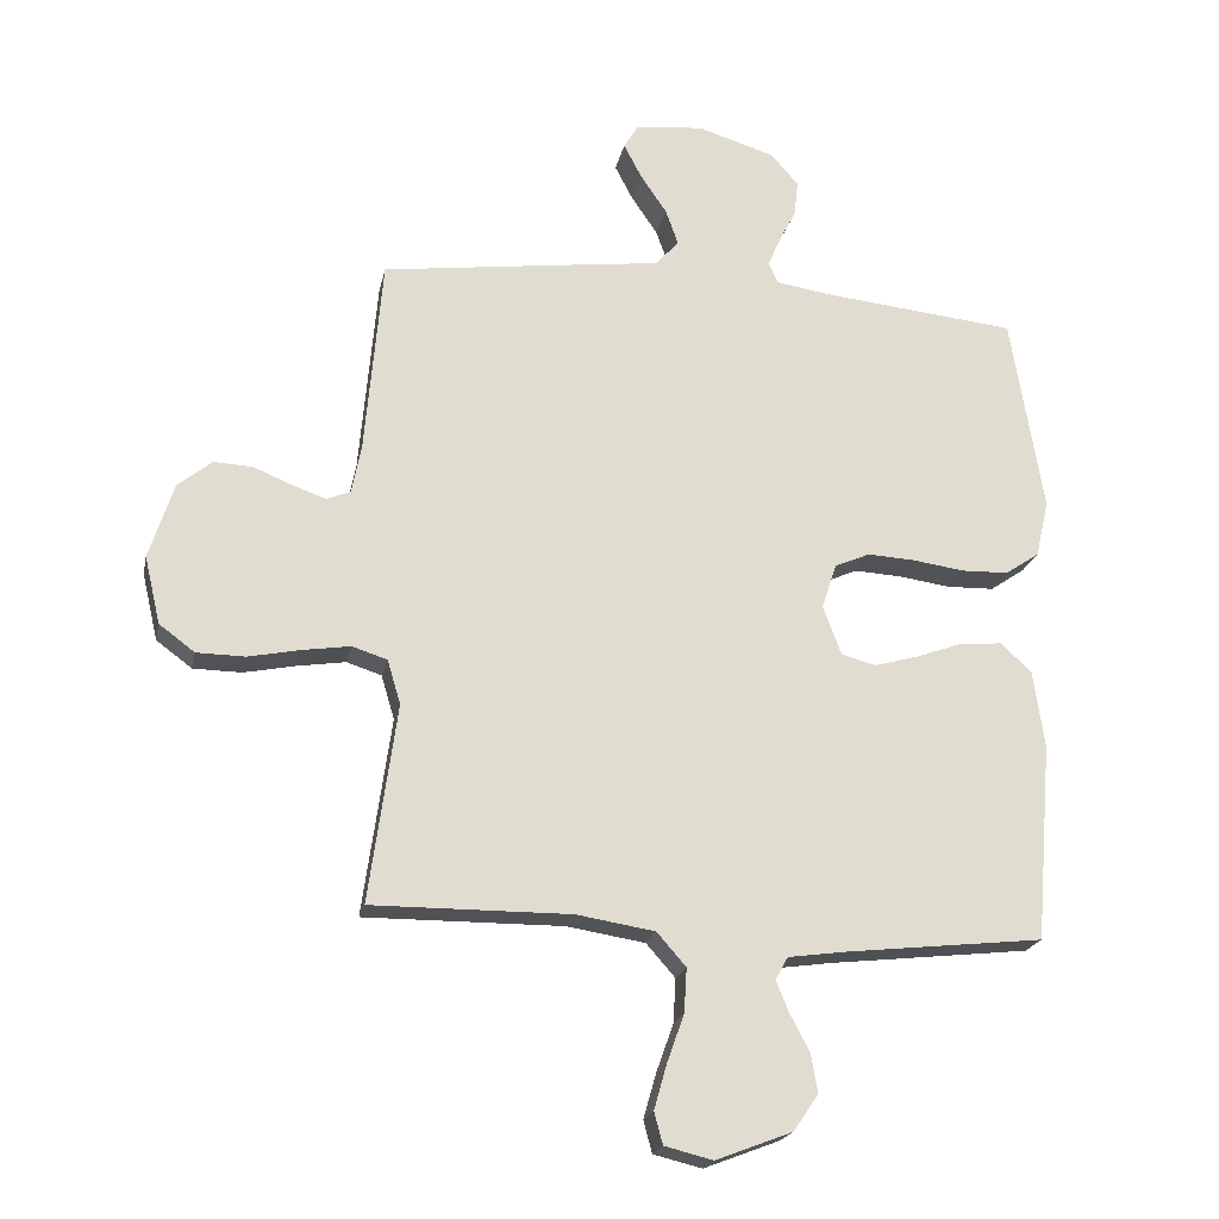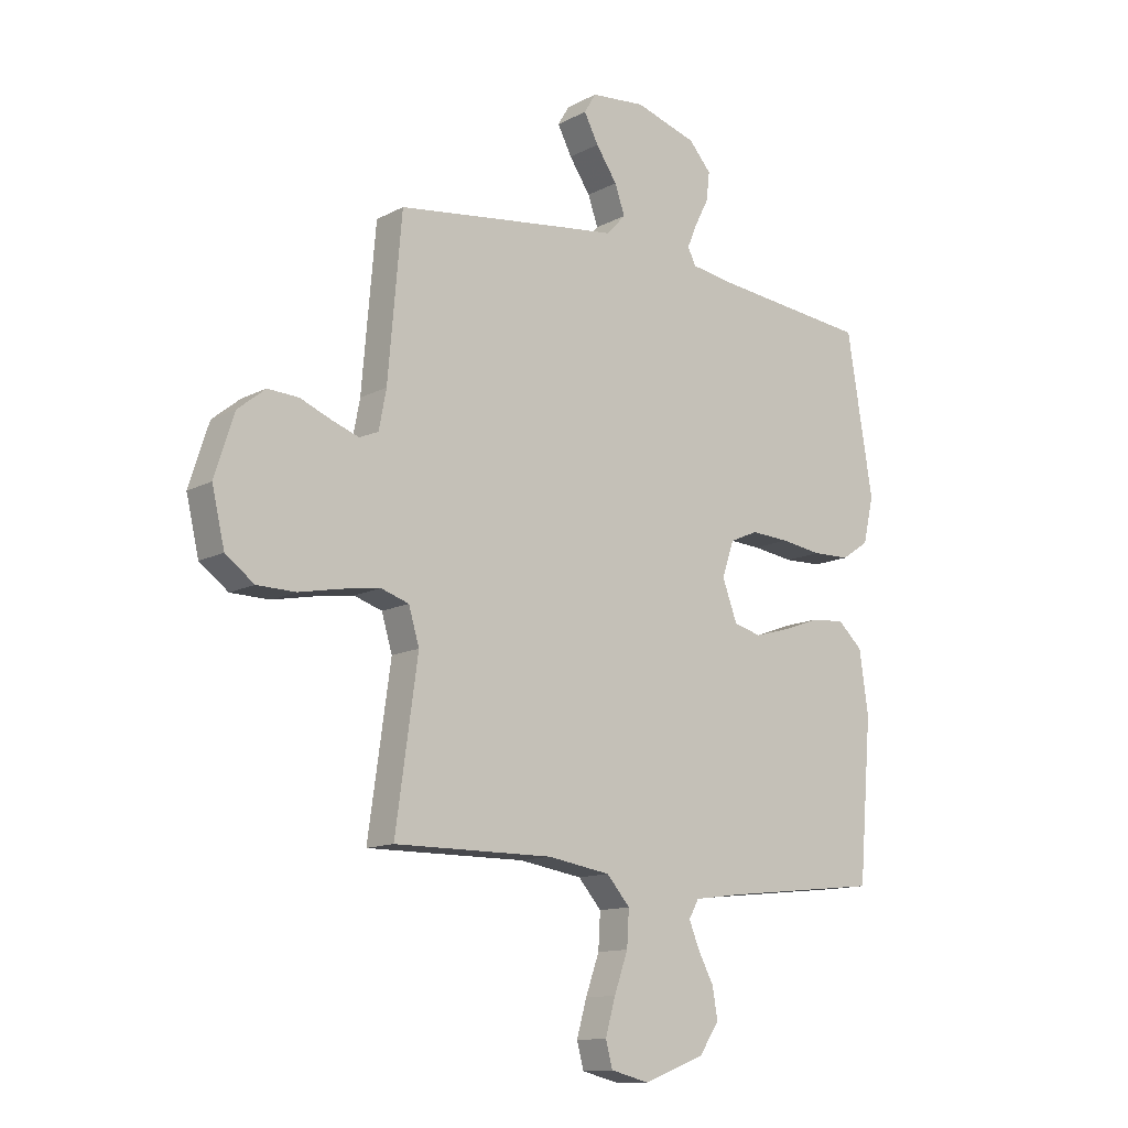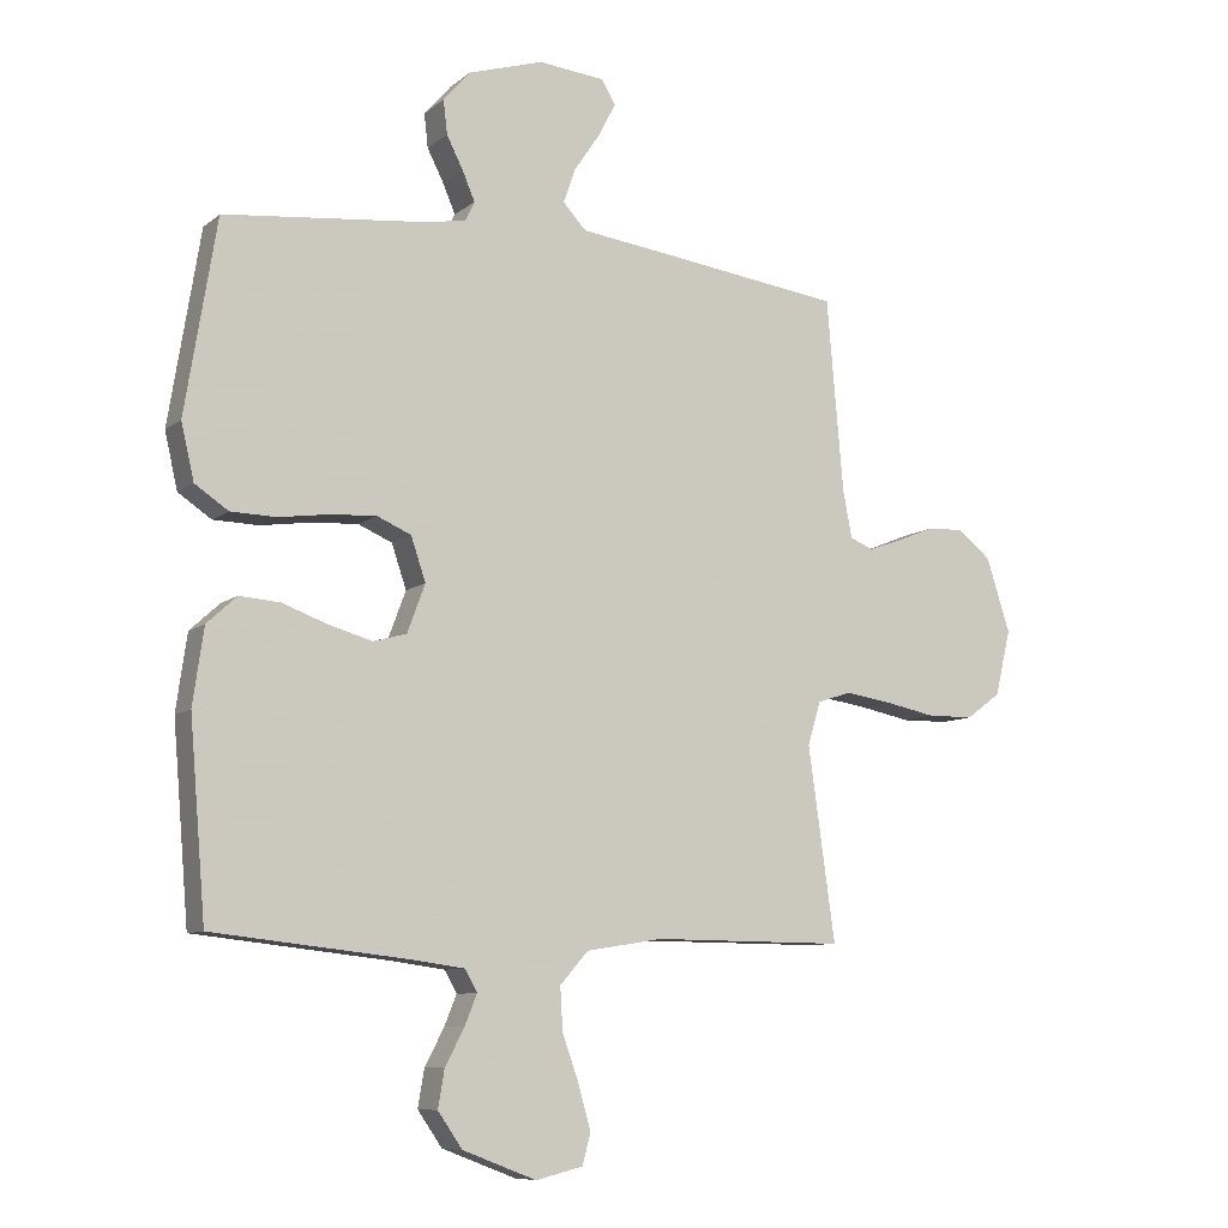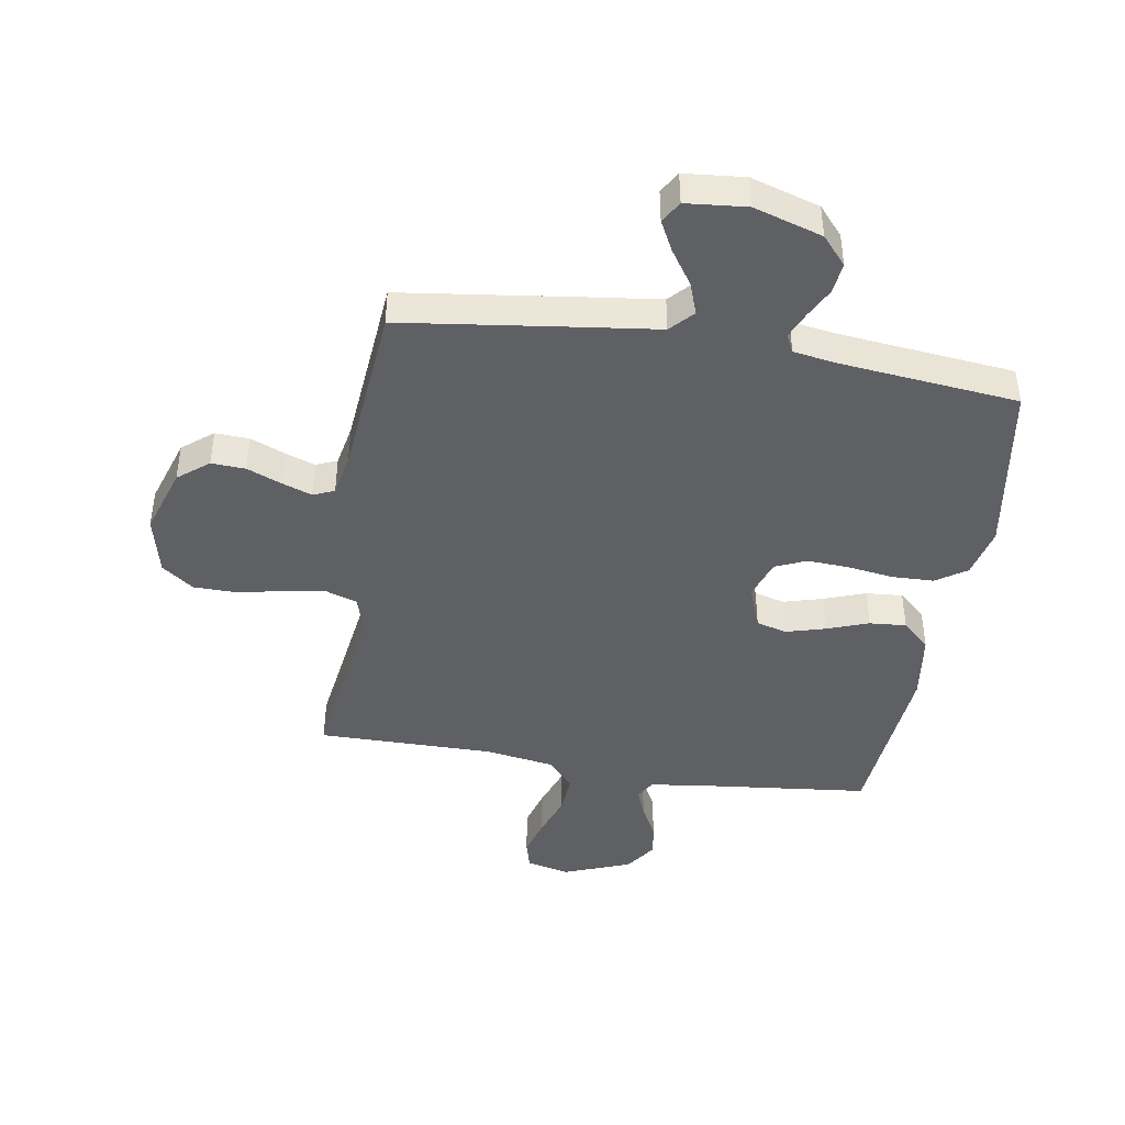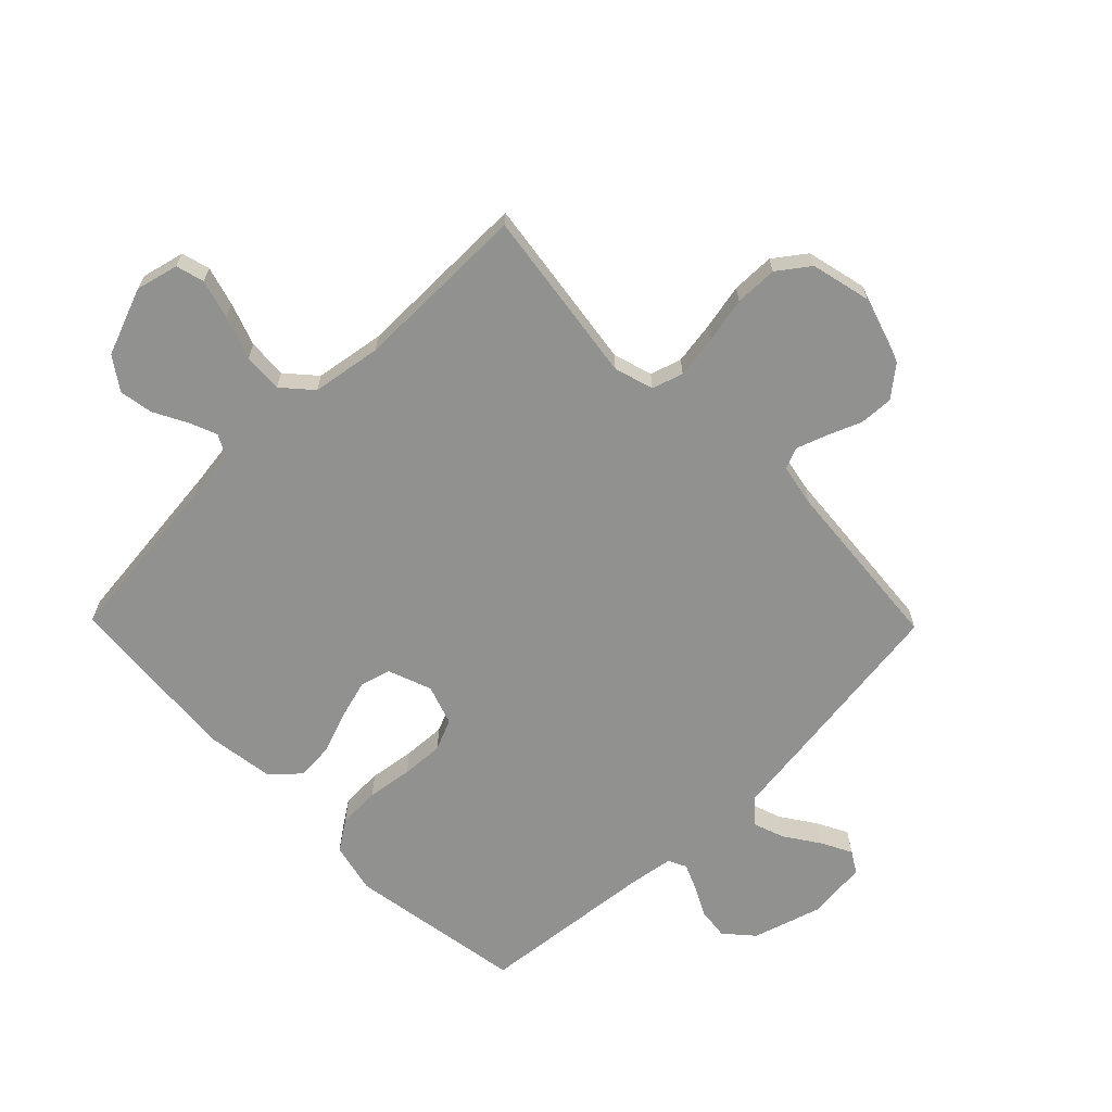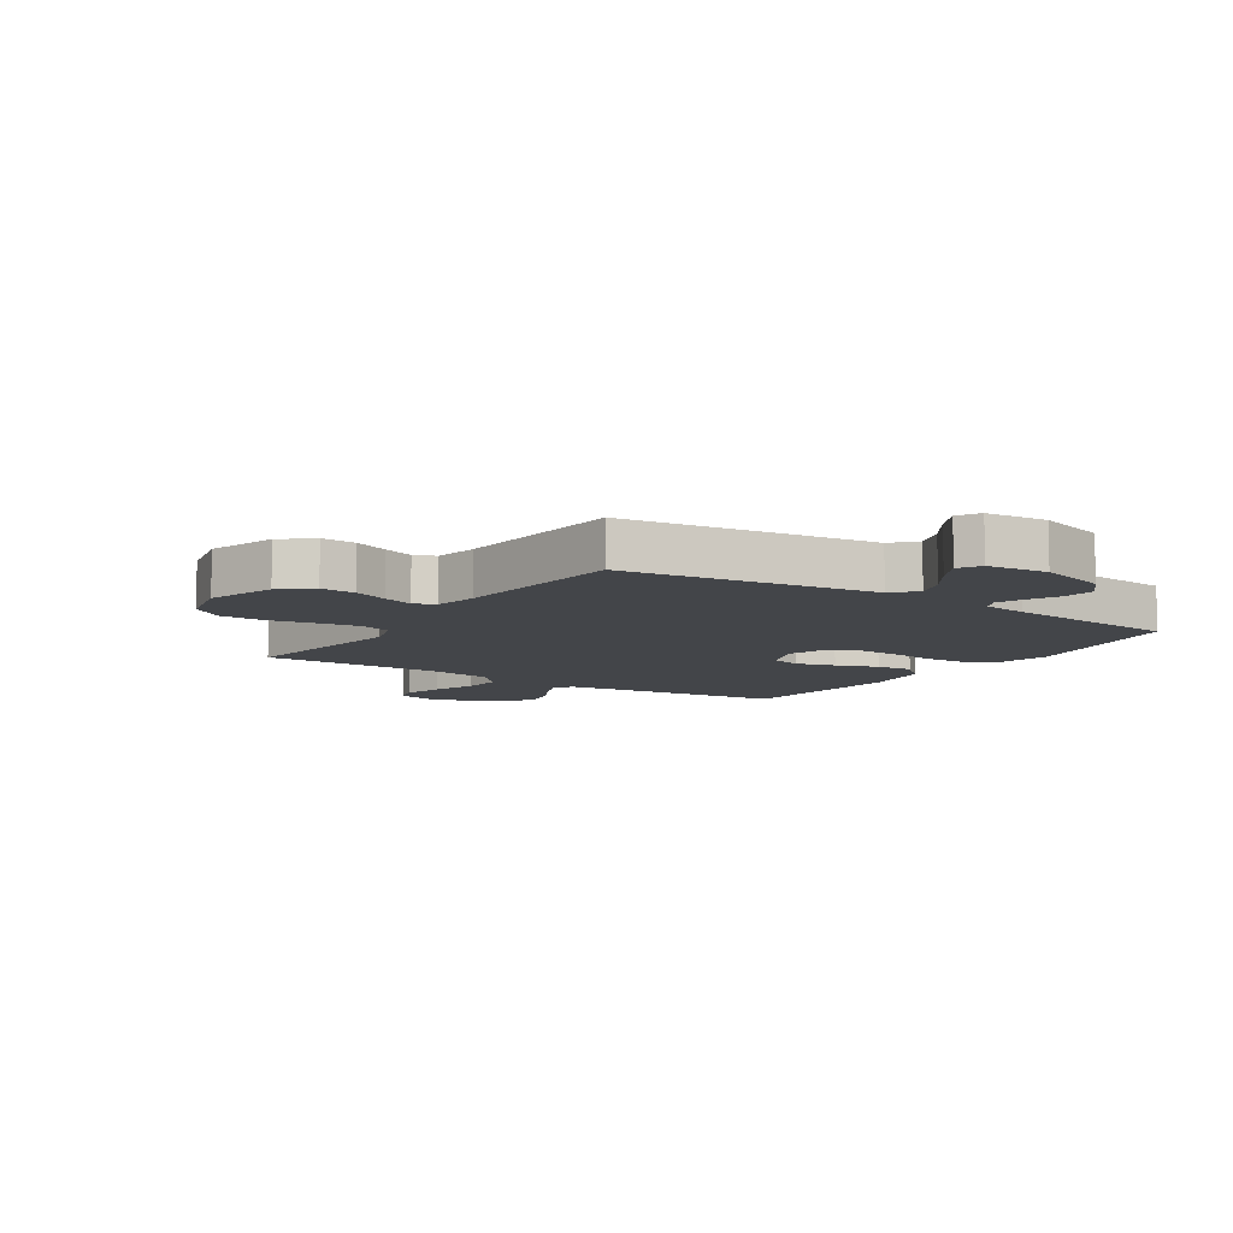
<metadata>
{"format":"obj","ext":"obj","renderer":"f3d","projection":"perspective","resolution":1024,"background":"white","views":[{"elev":-20.7,"azim":-11.6,"up":"+Z"},{"elev":-12.7,"azim":-39.8,"up":"+Z"},{"elev":-8.8,"azim":152.4,"up":"+Z"},{"elev":-43.3,"azim":-9.4,"up":"+Y"},{"elev":-66.0,"azim":-135.6,"up":"+Y"},{"elev":-8.8,"azim":-33.4,"up":"+Y"}]}
</metadata>
<code>
v 0.5 0.07 0.5
v 0.549 0.07 0.2
v 0.529 0.07 0.113
v 0.477 0.07 0.078
v 0.406 0.07 0.076
v 0.328 0.07 0.087
v 0.256 0.07 0.091
v 0.203 0.07 0.068
v 0.18 0.07 0
v 0.208 0.07 -0.075
v 0.26 0.07 -0.089
v 0.327 0.07 -0.07
v 0.398 0.07 -0.044
v 0.461 0.07 -0.039
v 0.508 0.07 -0.082
v 0.525 0.07 -0.2
v 0.5 0.07 -0.5
v 0.2 0.07 -0.533
v 0.113 0.07 -0.545
v 0.094 0.07 -0.579
v 0.113 0.07 -0.626
v 0.143 0.07 -0.683
v 0.153 0.07 -0.741
v 0.115 0.07 -0.796
v 0 0.07 -0.84
v -0.073 0.07 -0.822
v -0.086 0.07 -0.774
v -0.067 0.07 -0.707
v -0.041 0.07 -0.634
v -0.037 0.07 -0.567
v -0.081 0.07 -0.517
v -0.2 0.07 -0.498
v -0.5 0.07 -0.5
v -0.458 0.07 -0.2
v -0.478 0.07 -0.133
v -0.531 0.07 -0.116
v -0.603 0.07 -0.127
v -0.682 0.07 -0.143
v -0.755 0.07 -0.142
v -0.809 0.07 -0.102
v -0.833 0.07 0
v -0.796 0.07 0.115
v -0.744 0.07 0.157
v -0.686 0.07 0.154
v -0.627 0.07 0.13
v -0.576 0.07 0.112
v -0.54 0.07 0.127
v -0.526 0.07 0.2
v -0.5 0.07 0.5
v -0.2 0.07 0.54
v -0.075 0.07 0.556
v -0.039 0.07 0.595
v -0.058 0.07 0.649
v -0.098 0.07 0.708
v -0.125 0.07 0.76
v -0.103 0.07 0.797
v 0 0.07 0.807
v 0.117 0.07 0.771
v 0.159 0.07 0.723
v 0.153 0.07 0.67
v 0.127 0.07 0.619
v 0.108 0.07 0.574
v 0.123 0.07 0.543
v 0.2 0.07 0.531
v 0.5 0 0.5
v 0.549 0 0.2
v 0.529 0 0.113
v 0.477 0 0.078
v 0.406 0 0.076
v 0.328 0 0.087
v 0.256 0 0.091
v 0.203 0 0.068
v 0.18 0 0
v 0.208 0 -0.075
v 0.26 0 -0.089
v 0.327 0 -0.07
v 0.398 0 -0.044
v 0.461 0 -0.039
v 0.508 0 -0.082
v 0.525 0 -0.2
v 0.5 0 -0.5
v 0.2 0 -0.533
v 0.113 0 -0.545
v 0.094 0 -0.579
v 0.113 0 -0.626
v 0.143 0 -0.683
v 0.153 0 -0.741
v 0.115 0 -0.796
v 0 0 -0.84
v -0.073 0 -0.822
v -0.086 0 -0.774
v -0.067 0 -0.707
v -0.041 0 -0.634
v -0.037 0 -0.567
v -0.081 0 -0.517
v -0.2 0 -0.498
v -0.5 0 -0.5
v -0.458 0 -0.2
v -0.478 0 -0.133
v -0.531 0 -0.116
v -0.603 0 -0.127
v -0.682 0 -0.143
v -0.755 0 -0.142
v -0.809 0 -0.102
v -0.833 0 0
v -0.796 0 0.115
v -0.744 0 0.157
v -0.686 0 0.154
v -0.627 0 0.13
v -0.576 0 0.112
v -0.54 0 0.127
v -0.526 0 0.2
v -0.5 0 0.5
v -0.2 0 0.54
v -0.075 0 0.556
v -0.039 0 0.595
v -0.058 0 0.649
v -0.098 0 0.708
v -0.125 0 0.76
v -0.103 0 0.797
v 0 0 0.807
v 0.117 0 0.771
v 0.159 0 0.723
v 0.153 0 0.67
v 0.127 0 0.619
v 0.108 0 0.574
v 0.123 0 0.543
v 0.2 0 0.531
f 59 60 61
f 58 59 61
f 57 58 61
f 56 57 61
f 55 56 61
f 54 55 61
f 53 54 61
f 52 53 61 62
f 51 52 62 63
f 51 63 64
f 50 51 64
f 49 50 64
f 48 49 64
f 43 44 45
f 42 43 45
f 41 42 45
f 40 41 45
f 39 40 45
f 38 39 45
f 37 38 45
f 36 37 45 46
f 35 36 46 47
f 32 33 34
f 47 48 64
f 35 47 64
f 34 35 64
f 32 34 64
f 31 32 64
f 27 28 29
f 26 27 29
f 25 26 29
f 24 25 29
f 23 24 29
f 22 23 29
f 21 22 29
f 20 21 29 30
f 16 17 18
f 15 16 18
f 14 15 18
f 13 14 18
f 12 13 18
f 11 12 18 19
f 20 30 31
f 19 20 31
f 11 19 31
f 10 11 31
f 4 5 6
f 3 4 6
f 2 3 6
f 1 2 6
f 64 1 6
f 64 6 7
f 9 10 31
f 8 9 31 64
f 7 8 64
f 125 124 123
f 125 123 122
f 125 122 121
f 125 121 120
f 125 120 119
f 125 119 118
f 125 118 117
f 126 125 117 116
f 127 126 116 115
f 128 127 115
f 128 115 114
f 128 114 113
f 128 113 112
f 109 108 107
f 109 107 106
f 109 106 105
f 109 105 104
f 109 104 103
f 109 103 102
f 109 102 101
f 110 109 101 100
f 111 110 100 99
f 98 97 96
f 128 112 111
f 128 111 99
f 128 99 98
f 128 98 96
f 128 96 95
f 93 92 91
f 93 91 90
f 93 90 89
f 93 89 88
f 93 88 87
f 93 87 86
f 93 86 85
f 94 93 85 84
f 82 81 80
f 82 80 79
f 82 79 78
f 82 78 77
f 82 77 76
f 83 82 76 75
f 95 94 84
f 95 84 83
f 95 83 75
f 95 75 74
f 70 69 68
f 70 68 67
f 70 67 66
f 70 66 65
f 70 65 128
f 71 70 128
f 95 74 73
f 128 95 73 72
f 128 72 71
f 1 65 66 2
f 2 66 67 3
f 3 67 68 4
f 4 68 69 5
f 5 69 70 6
f 6 70 71 7
f 7 71 72 8
f 8 72 73 9
f 9 73 74 10
f 10 74 75 11
f 11 75 76 12
f 12 76 77 13
f 13 77 78 14
f 14 78 79 15
f 15 79 80 16
f 16 80 81 17
f 17 81 82 18
f 18 82 83 19
f 19 83 84 20
f 20 84 85 21
f 21 85 86 22
f 22 86 87 23
f 23 87 88 24
f 24 88 89 25
f 25 89 90 26
f 26 90 91 27
f 27 91 92 28
f 28 92 93 29
f 29 93 94 30
f 30 94 95 31
f 31 95 96 32
f 32 96 97 33
f 33 97 98 34
f 34 98 99 35
f 35 99 100 36
f 36 100 101 37
f 37 101 102 38
f 38 102 103 39
f 39 103 104 40
f 40 104 105 41
f 41 105 106 42
f 42 106 107 43
f 43 107 108 44
f 44 108 109 45
f 45 109 110 46
f 46 110 111 47
f 47 111 112 48
f 48 112 113 49
f 49 113 114 50
f 50 114 115 51
f 51 115 116 52
f 52 116 117 53
f 53 117 118 54
f 54 118 119 55
f 55 119 120 56
f 56 120 121 57
f 57 121 122 58
f 58 122 123 59
f 59 123 124 60
f 60 124 125 61
f 61 125 126 62
f 62 126 127 63
f 63 127 128 64
f 64 128 65 1

</code>
